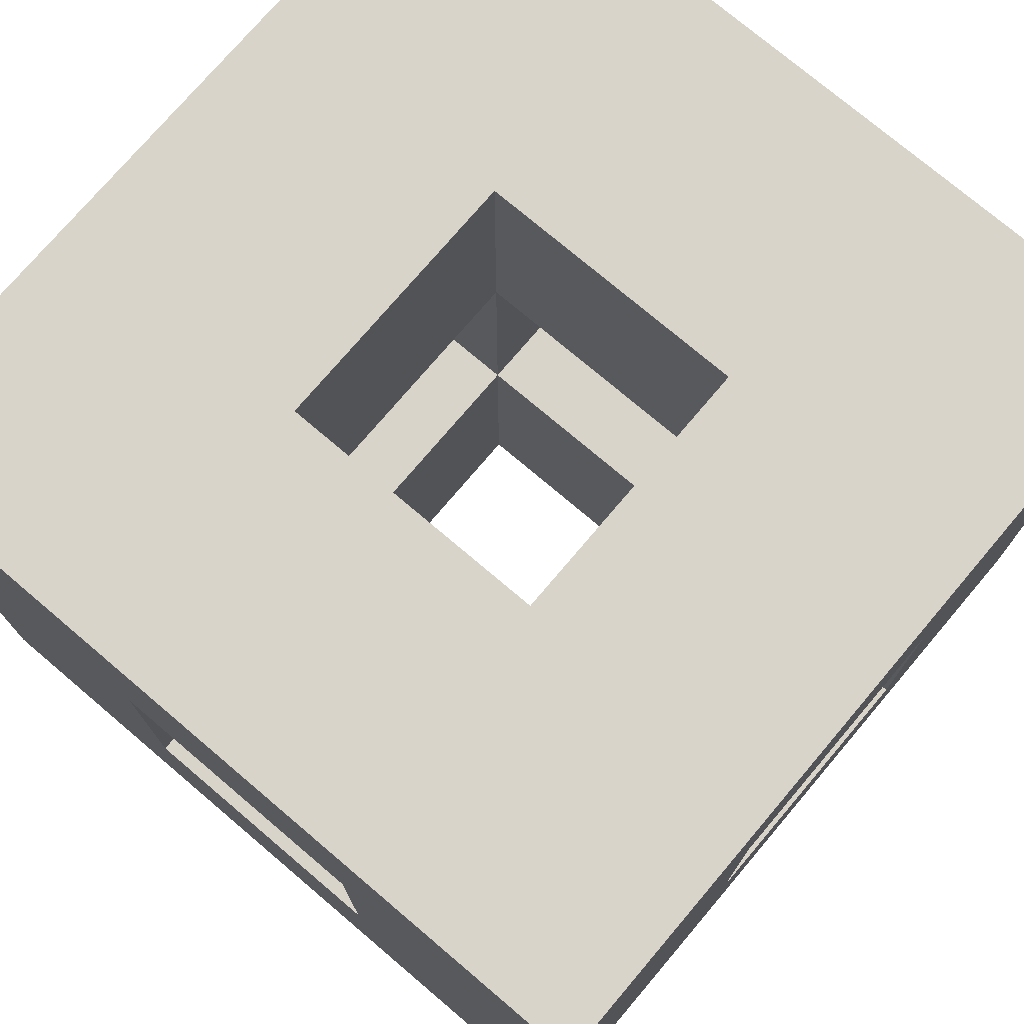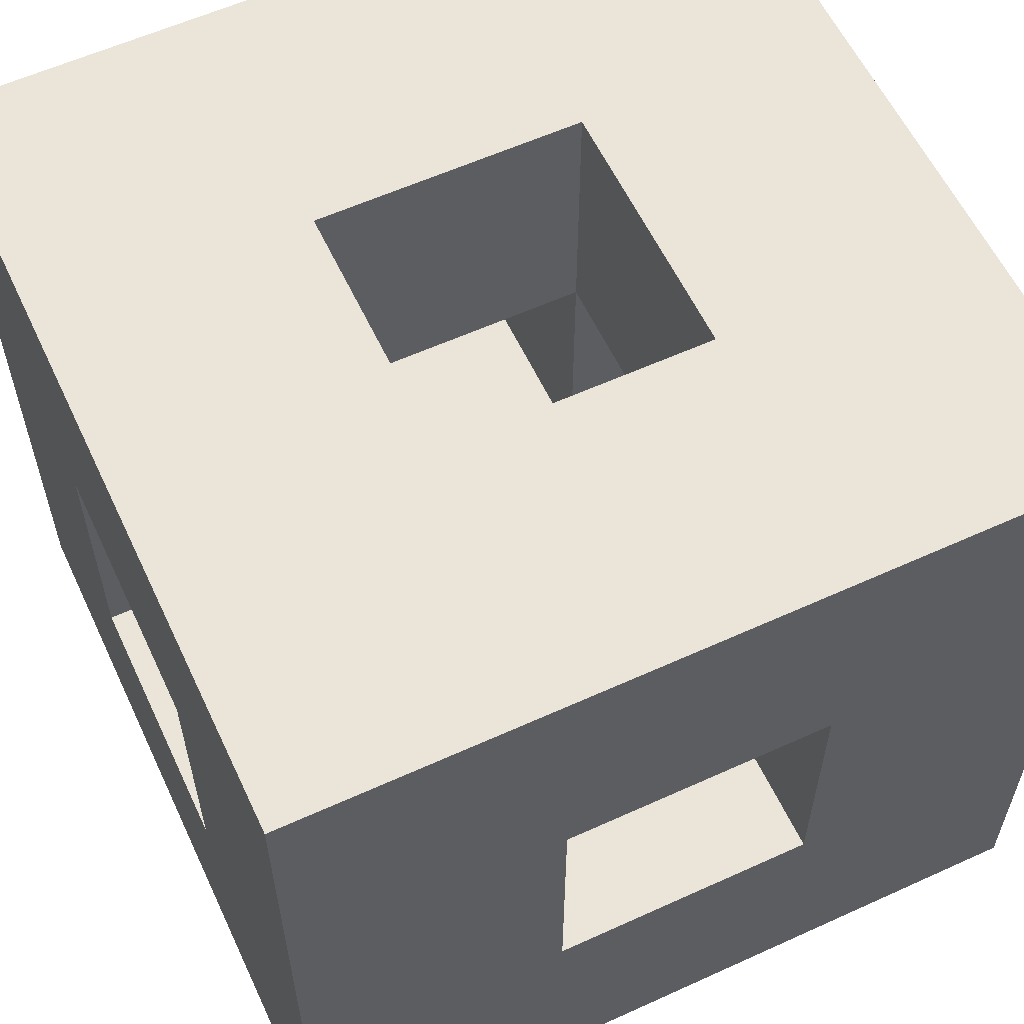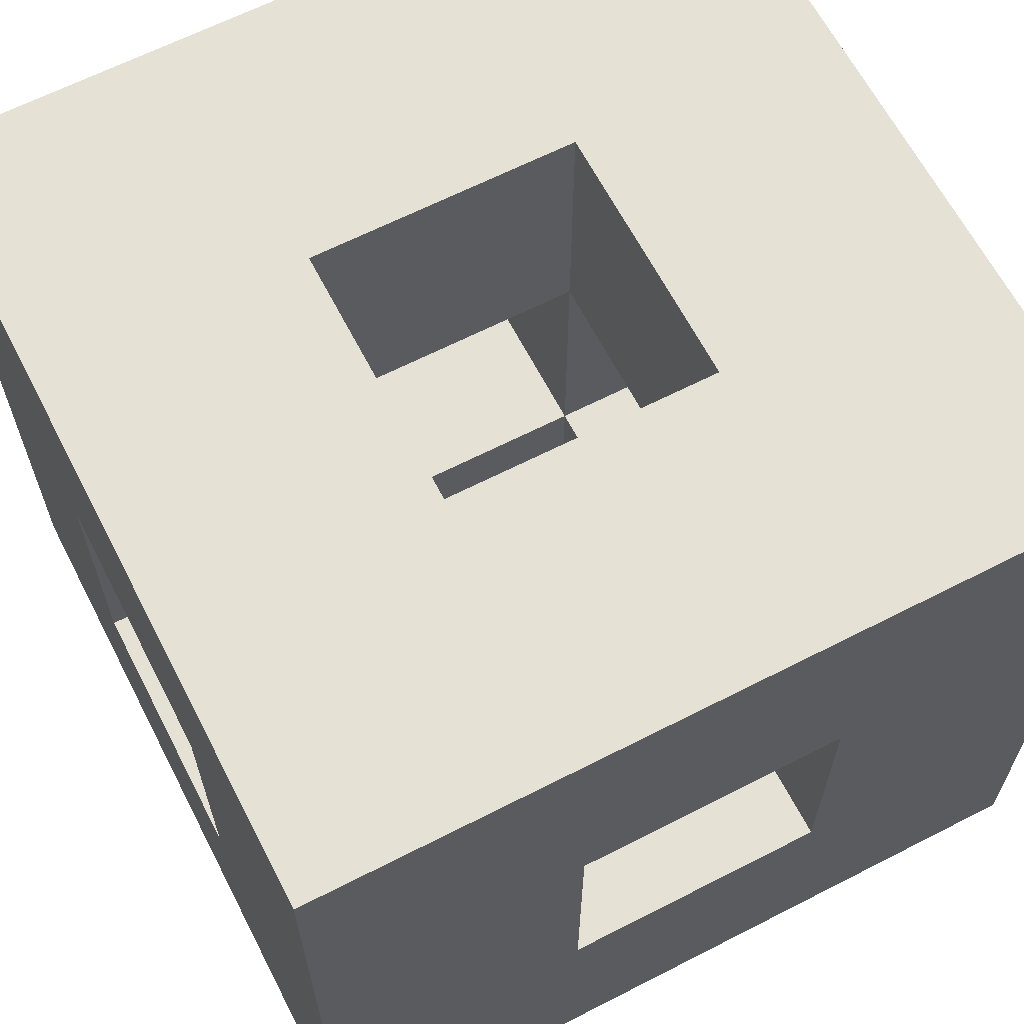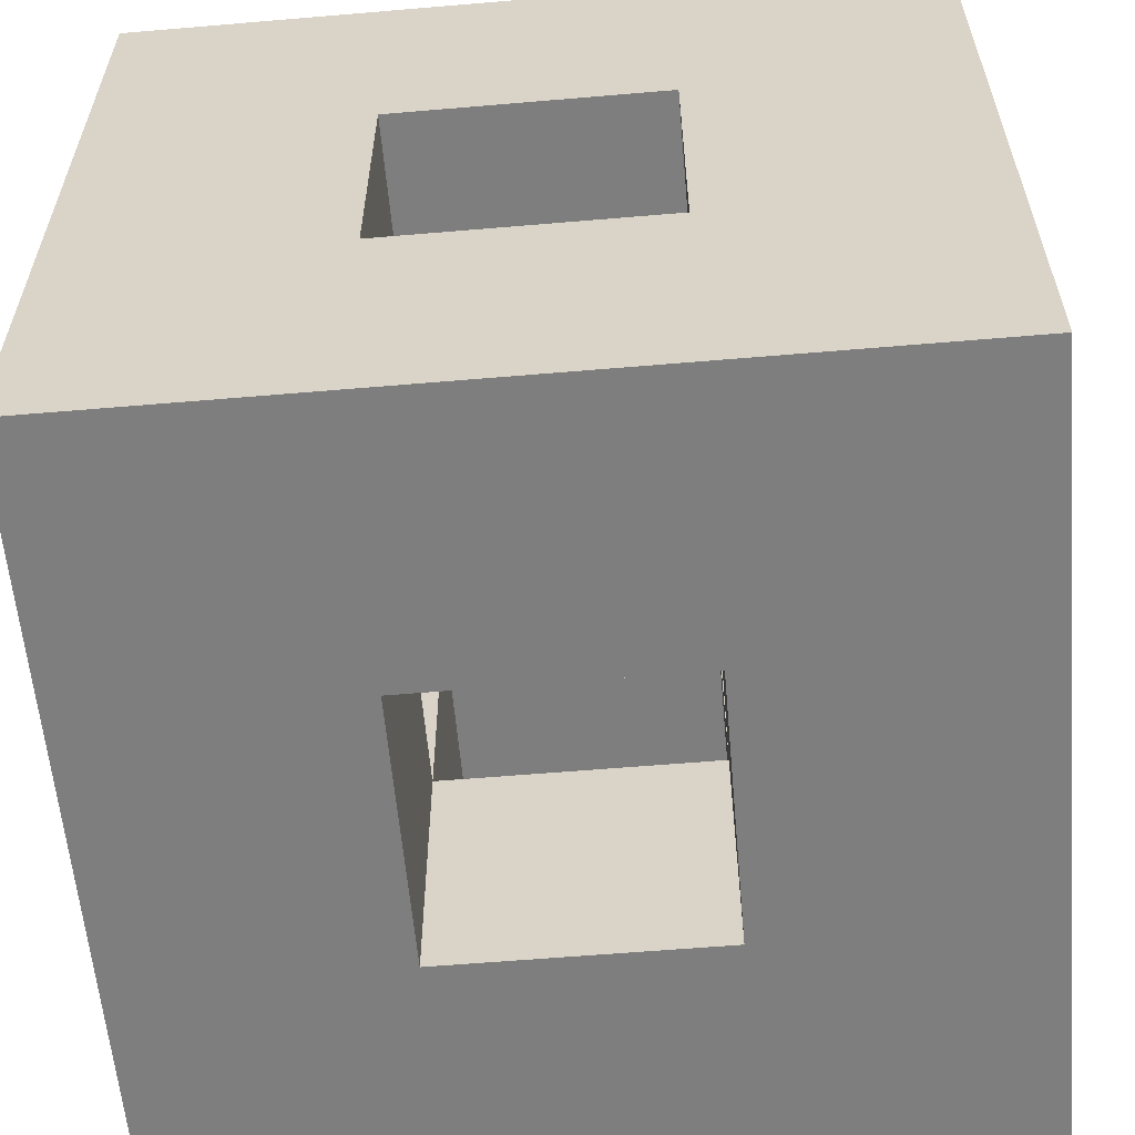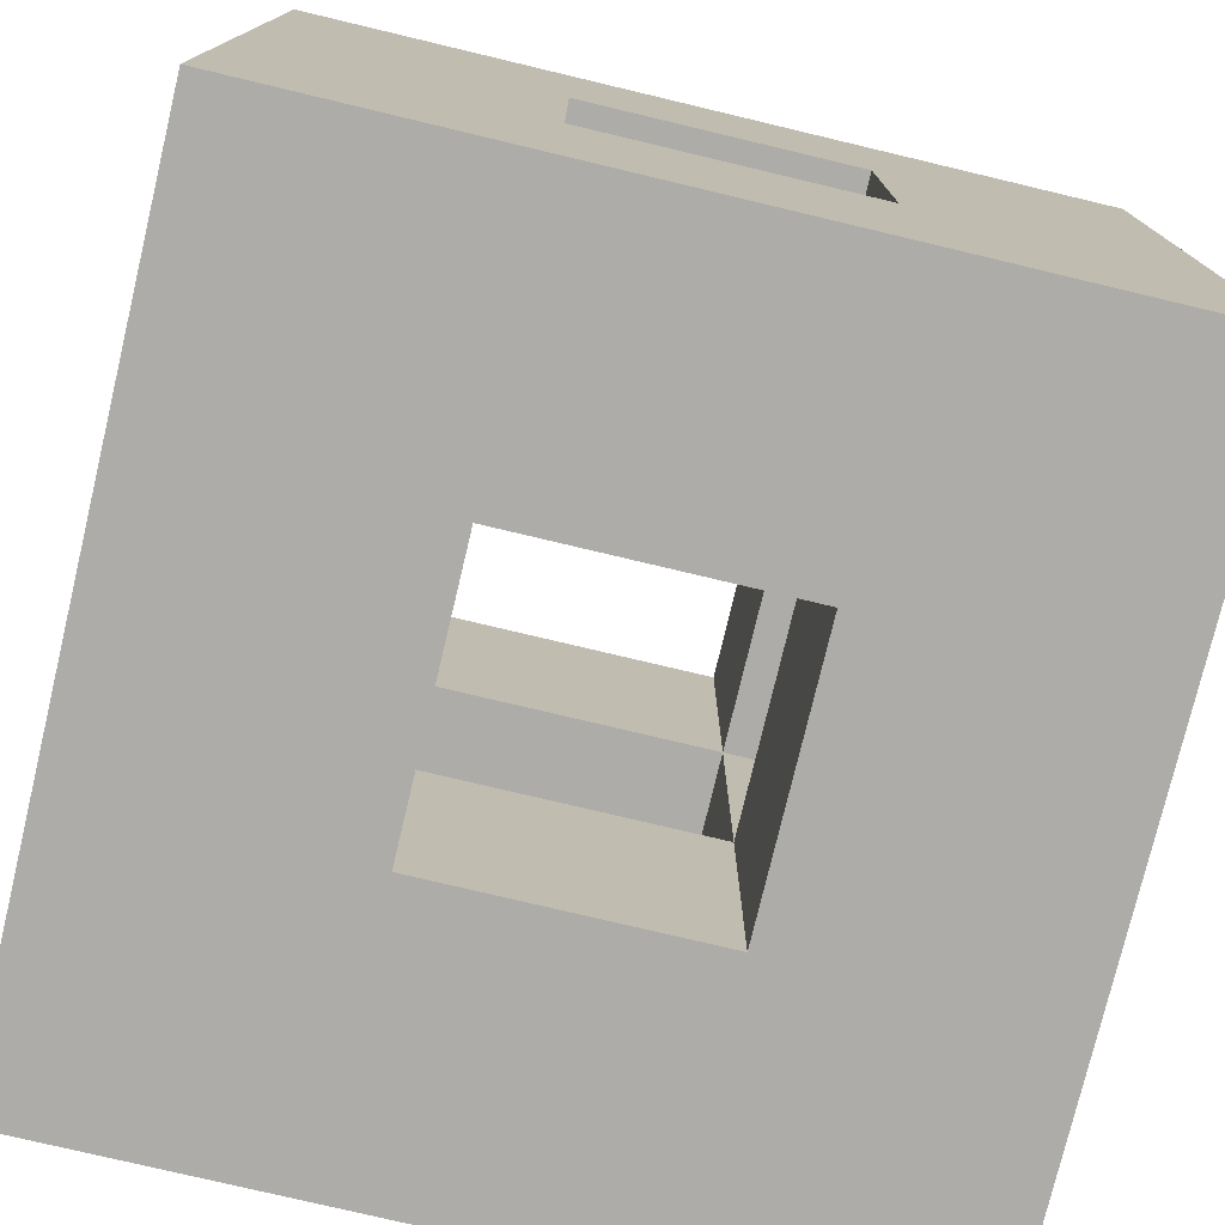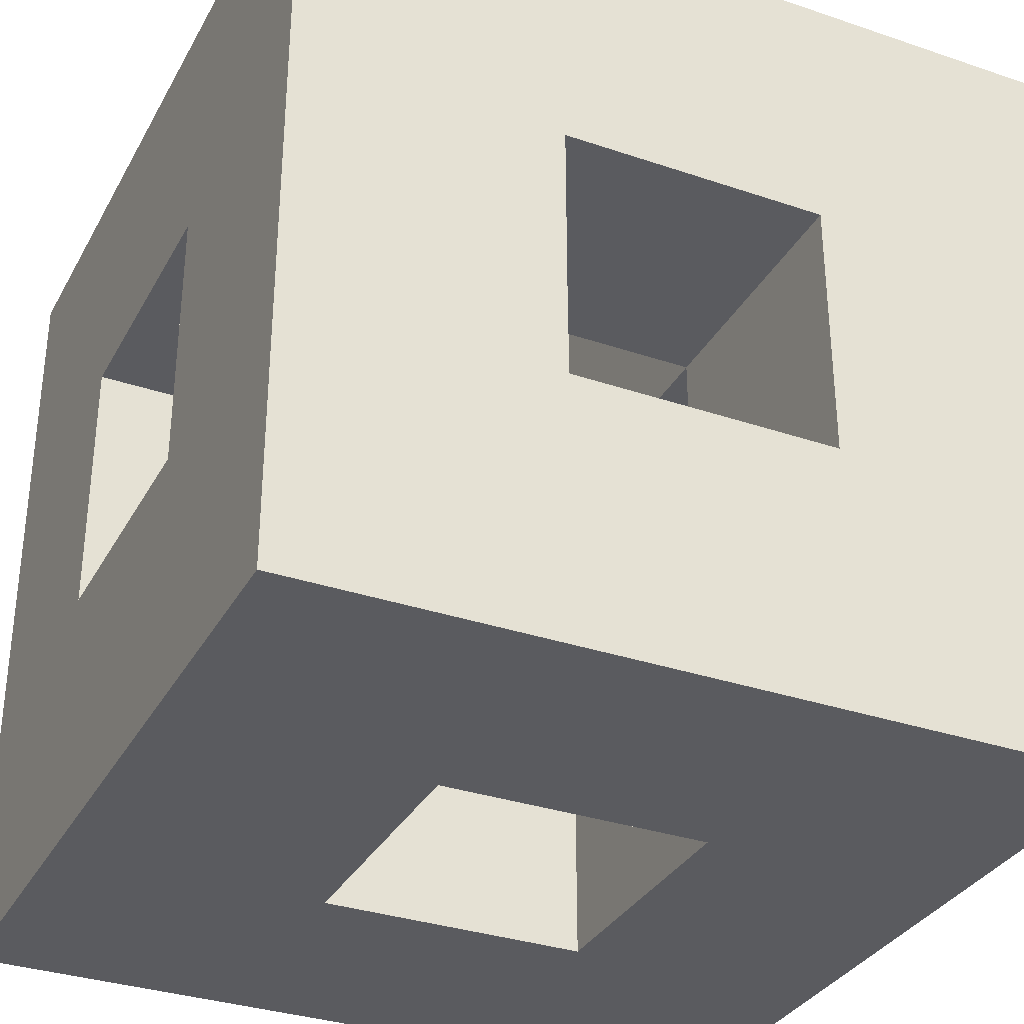
<metadata>
{"format":"obj","ext":"obj","renderer":"f3d","projection":"perspective","resolution":1024,"background":"white","views":[{"elev":75.2,"azim":130.3,"up":"+Y"},{"elev":59.1,"azim":-115.1,"up":"+Y"},{"elev":64.4,"azim":-27.3,"up":"+Y"},{"elev":-59.4,"azim":5.0,"up":"+Y"},{"elev":-76.6,"azim":76.6,"up":"+Z"},{"elev":-33.2,"azim":155.0,"up":"+Z"}]}
</metadata>
<code>
o
v -3.2 0.7 -3.7
v -3.2 0.7 -4
v -3.2 0.8 -3.8
v -3.2 0.8 -3.9
v -3.2 0.9 -3.8
v -3.2 0.9 -3.9
v -3.2 1 -3.7
v -3.2 1 -4
v -3 0.7 -3.8
v -3 0.7 -3.9
v -3 0.8 -3.7
v -3 0.8 -3.8
v -3 0.8 -3.9
v -3 0.8 -4
v -3 0.9 -3.7
v -3 0.9 -3.8
v -3 0.9 -3.9
v -3 0.9 -4
v -3 1 -3.8
v -3 1 -3.9
v -3.1 0.7 -3.8
v -3.1 0.7 -3.9
v -3.1 0.8 -3.7
v -3.1 0.8 -3.8
v -3.1 0.8 -3.9
v -3.1 0.8 -4
v -3.1 0.9 -3.7
v -3.1 0.9 -3.8
v -3.1 0.9 -3.9
v -3.1 0.9 -4
v -3.1 1 -3.8
v -3.1 1 -3.9
v -2.9 0.7 -3.7
v -2.9 0.7 -4
v -2.9 0.8 -3.8
v -2.9 0.8 -3.9
v -2.9 0.9 -3.8
v -2.9 0.9 -3.9
v -2.9 1 -3.7
v -2.9 1 -4
v -3.2 0.7 -3.7
v -3.2 1 -3.7
v -3.1 0.8 -3.7
v -3.1 0.9 -3.7
v -3 0.8 -3.7
v -3 0.9 -3.7
v -2.9 0.7 -3.7
v -2.9 1 -3.7
v -3.2 0.8 -3.9
v -3.2 0.9 -3.9
v -3.1 0.7 -3.9
v -3.1 0.8 -3.9
v -3.1 0.9 -3.9
v -3.1 1 -3.9
v -3 0.7 -3.9
v -3 0.8 -3.9
v -3 0.9 -3.9
v -3 1 -3.9
v -2.9 0.8 -3.9
v -2.9 0.9 -3.9
v -3.2 0.8 -3.8
v -3.2 0.9 -3.8
v -3.1 0.7 -3.8
v -3.1 0.8 -3.8
v -3.1 0.9 -3.8
v -3.1 1 -3.8
v -3 0.7 -3.8
v -3 0.8 -3.8
v -3 0.9 -3.8
v -3 1 -3.8
v -2.9 0.8 -3.8
v -2.9 0.9 -3.8
v -3.2 0.7 -4
v -3.2 1 -4
v -3.1 0.8 -4
v -3.1 0.9 -4
v -3 0.8 -4
v -3 0.9 -4
v -2.9 0.7 -4
v -2.9 1 -4
v -3.2 0.7 -3.7
v -2.9 0.7 -3.7
v -3.1 0.7 -3.8
v -3 0.7 -3.8
v -3.1 0.7 -3.9
v -3 0.7 -3.9
v -3.2 0.7 -4
v -2.9 0.7 -4
v -3.1 0.9 -3.7
v -3 0.9 -3.7
v -3.2 0.9 -3.8
v -3.1 0.9 -3.8
v -3 0.9 -3.8
v -2.9 0.9 -3.8
v -3.2 0.9 -3.9
v -3.1 0.9 -3.9
v -3 0.9 -3.9
v -2.9 0.9 -3.9
v -3.1 0.9 -4
v -3 0.9 -4
v -3.1 0.8 -3.7
v -3 0.8 -3.7
v -3.2 0.8 -3.8
v -3.1 0.8 -3.8
v -3 0.8 -3.8
v -2.9 0.8 -3.8
v -3.2 0.8 -3.9
v -3.1 0.8 -3.9
v -3 0.8 -3.9
v -2.9 0.8 -3.9
v -3.1 0.8 -4
v -3 0.8 -4
v -3.2 1 -3.7
v -2.9 1 -3.7
v -3.1 1 -3.8
v -3 1 -3.8
v -3.1 1 -3.9
v -3 1 -3.9
v -3.2 1 -4
v -2.9 1 -4
f 3 2 1
f 4 2 3
f 5 3 1
f 6 2 4
f 7 5 1
f 7 6 5
f 8 2 6
f 8 6 7
f 12 10 9
f 13 10 12
f 15 12 11
f 16 12 15
f 17 14 13
f 18 14 17
f 19 17 16
f 20 17 19
f 21 22 24
f 24 22 25
f 23 24 27
f 27 24 28
f 25 26 29
f 29 26 30
f 28 29 31
f 31 29 32
f 33 34 35
f 35 34 36
f 33 35 37
f 36 34 38
f 33 37 39
f 37 38 39
f 38 34 40
f 39 38 40
f 43 42 41
f 44 42 43
f 45 43 41
f 46 42 44
f 47 45 41
f 47 46 45
f 48 42 46
f 48 46 47
f 52 50 49
f 53 50 52
f 55 52 51
f 56 52 55
f 57 54 53
f 58 54 57
f 59 57 56
f 60 57 59
f 61 62 64
f 64 62 65
f 63 64 67
f 67 64 68
f 65 66 69
f 69 66 70
f 68 69 71
f 71 69 72
f 73 74 75
f 75 74 76
f 73 75 77
f 76 74 78
f 73 77 79
f 77 78 79
f 78 74 80
f 79 78 80
f 83 82 81
f 84 82 83
f 85 83 81
f 86 82 84
f 87 85 81
f 87 86 85
f 88 82 86
f 88 86 87
f 92 90 89
f 93 90 92
f 95 92 91
f 96 92 95
f 97 94 93
f 98 94 97
f 99 97 96
f 100 97 99
f 101 102 104
f 104 102 105
f 103 104 107
f 107 104 108
f 105 106 109
f 109 106 110
f 108 109 111
f 111 109 112
f 113 114 115
f 115 114 116
f 113 115 117
f 116 114 118
f 113 117 119
f 117 118 119
f 118 114 120
f 119 118 120

</code>
